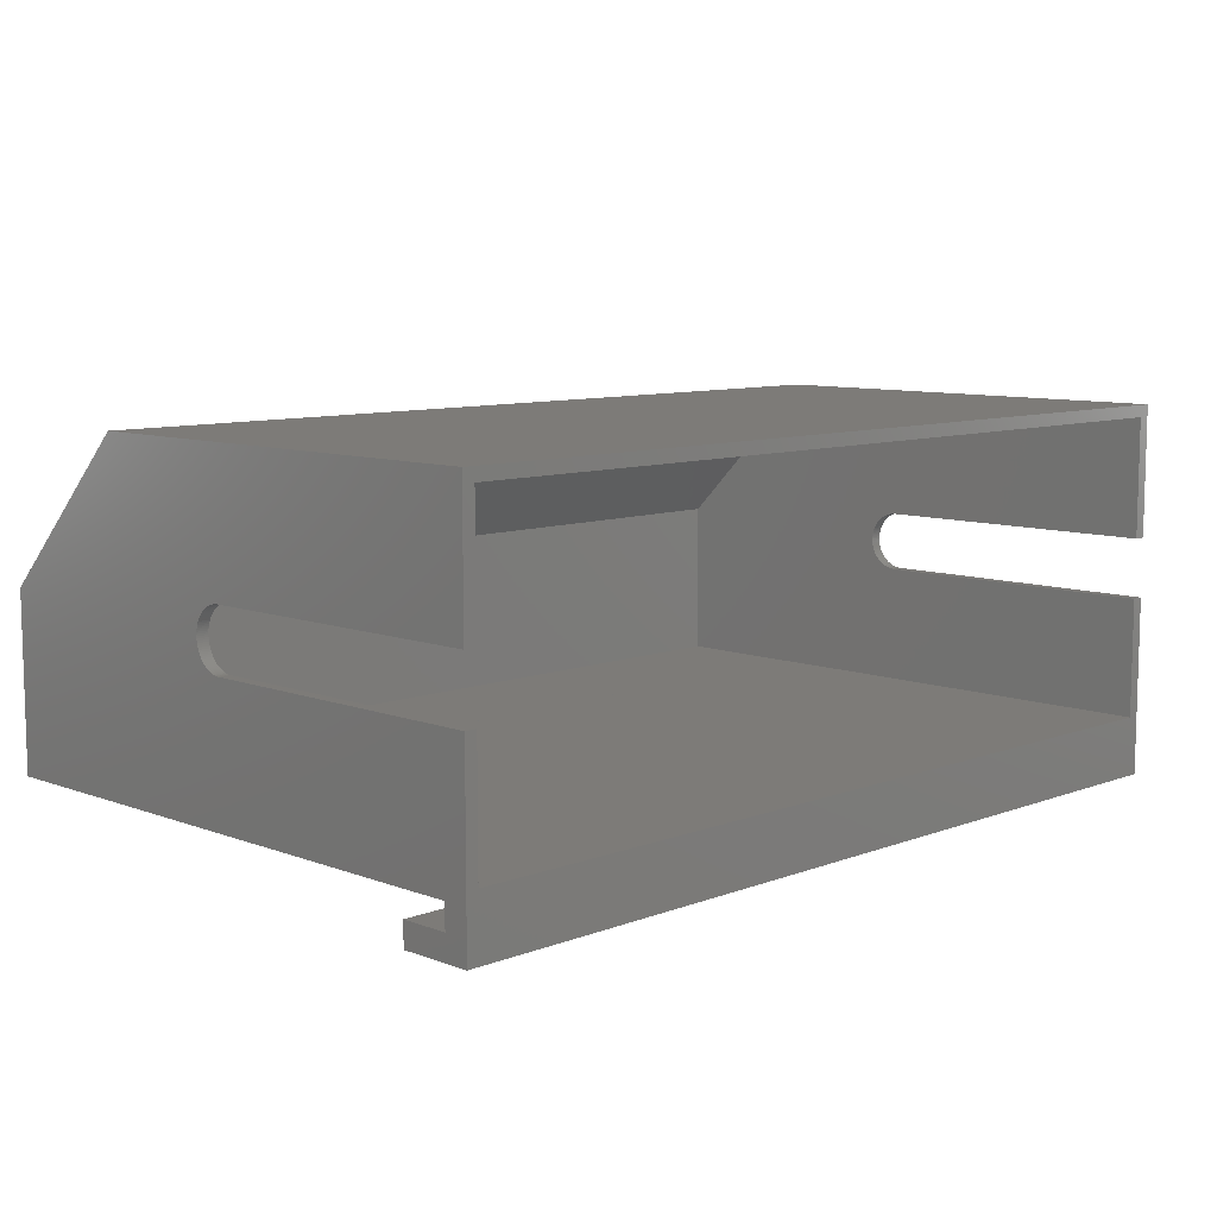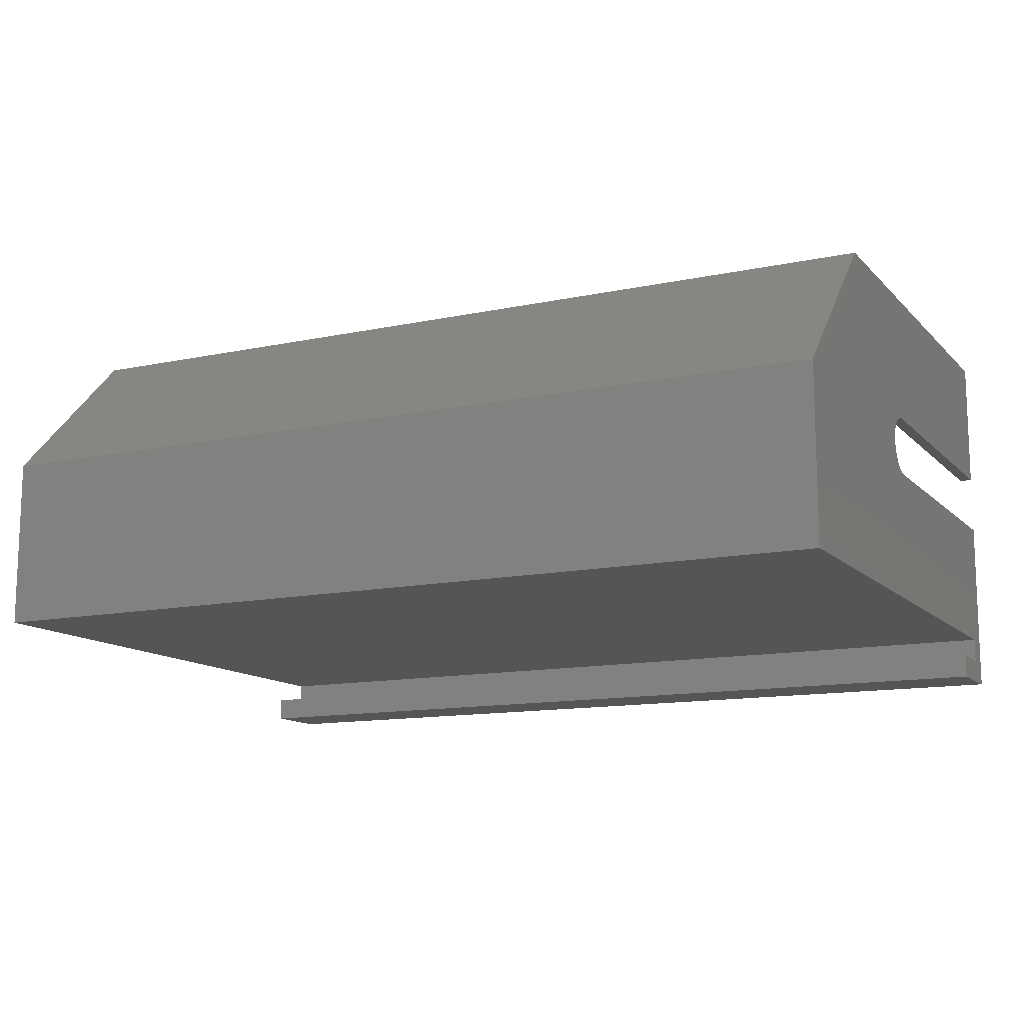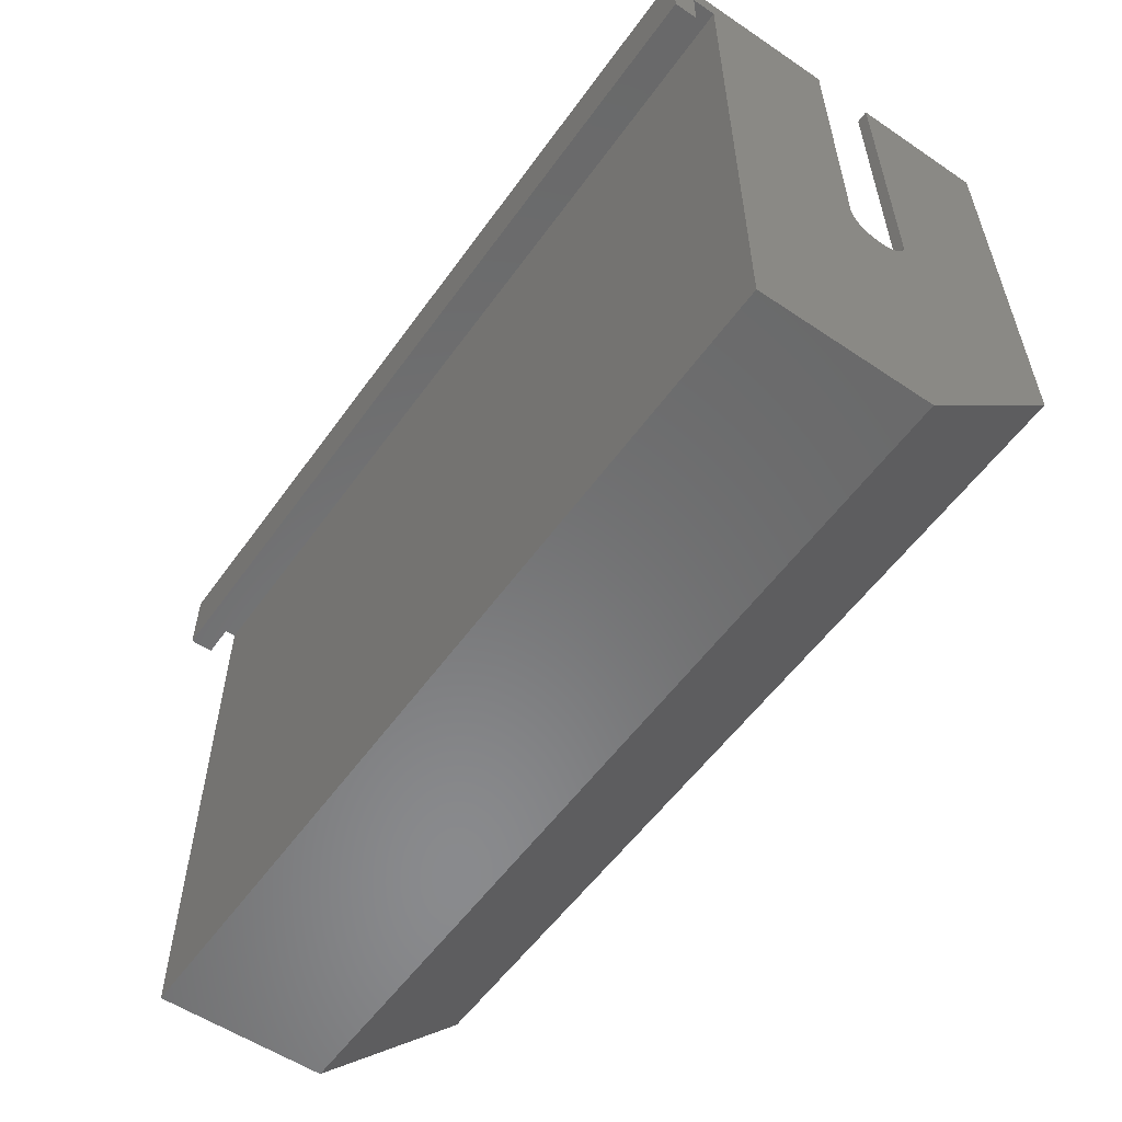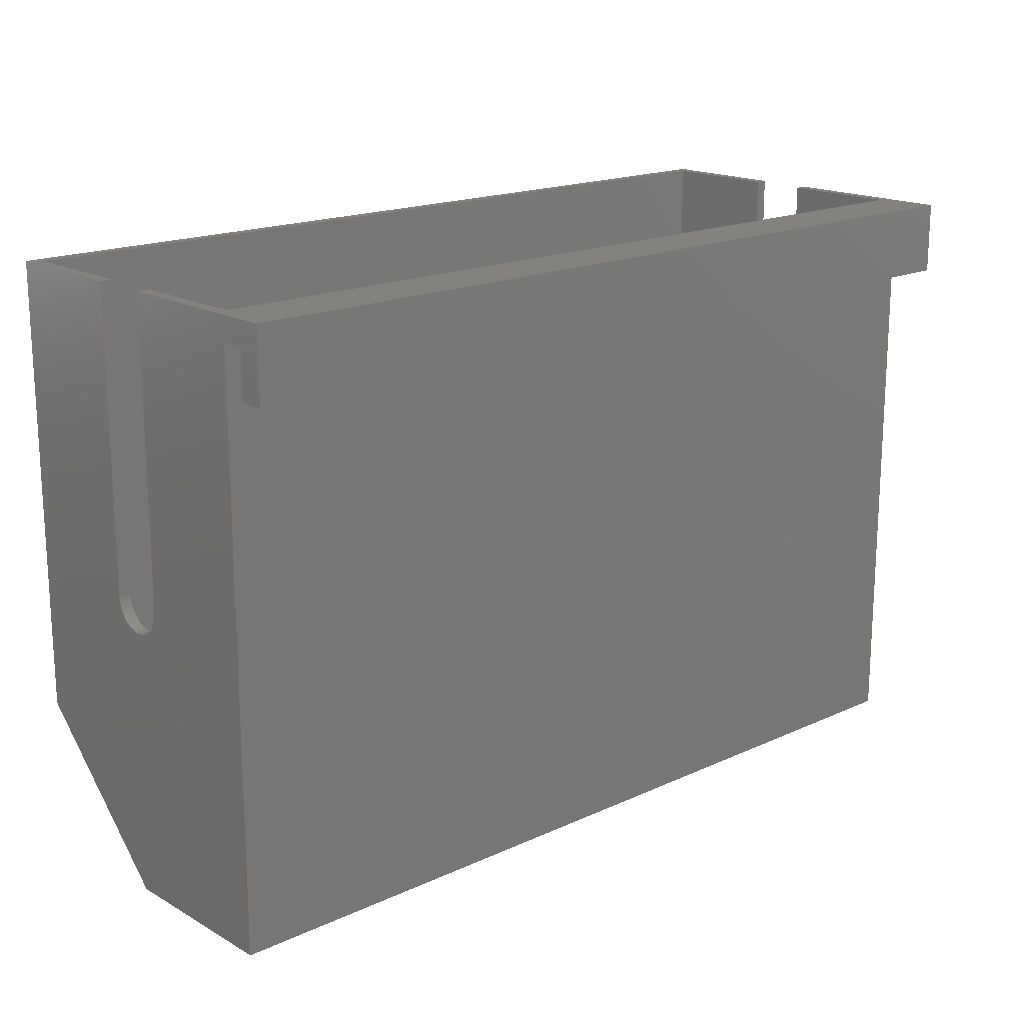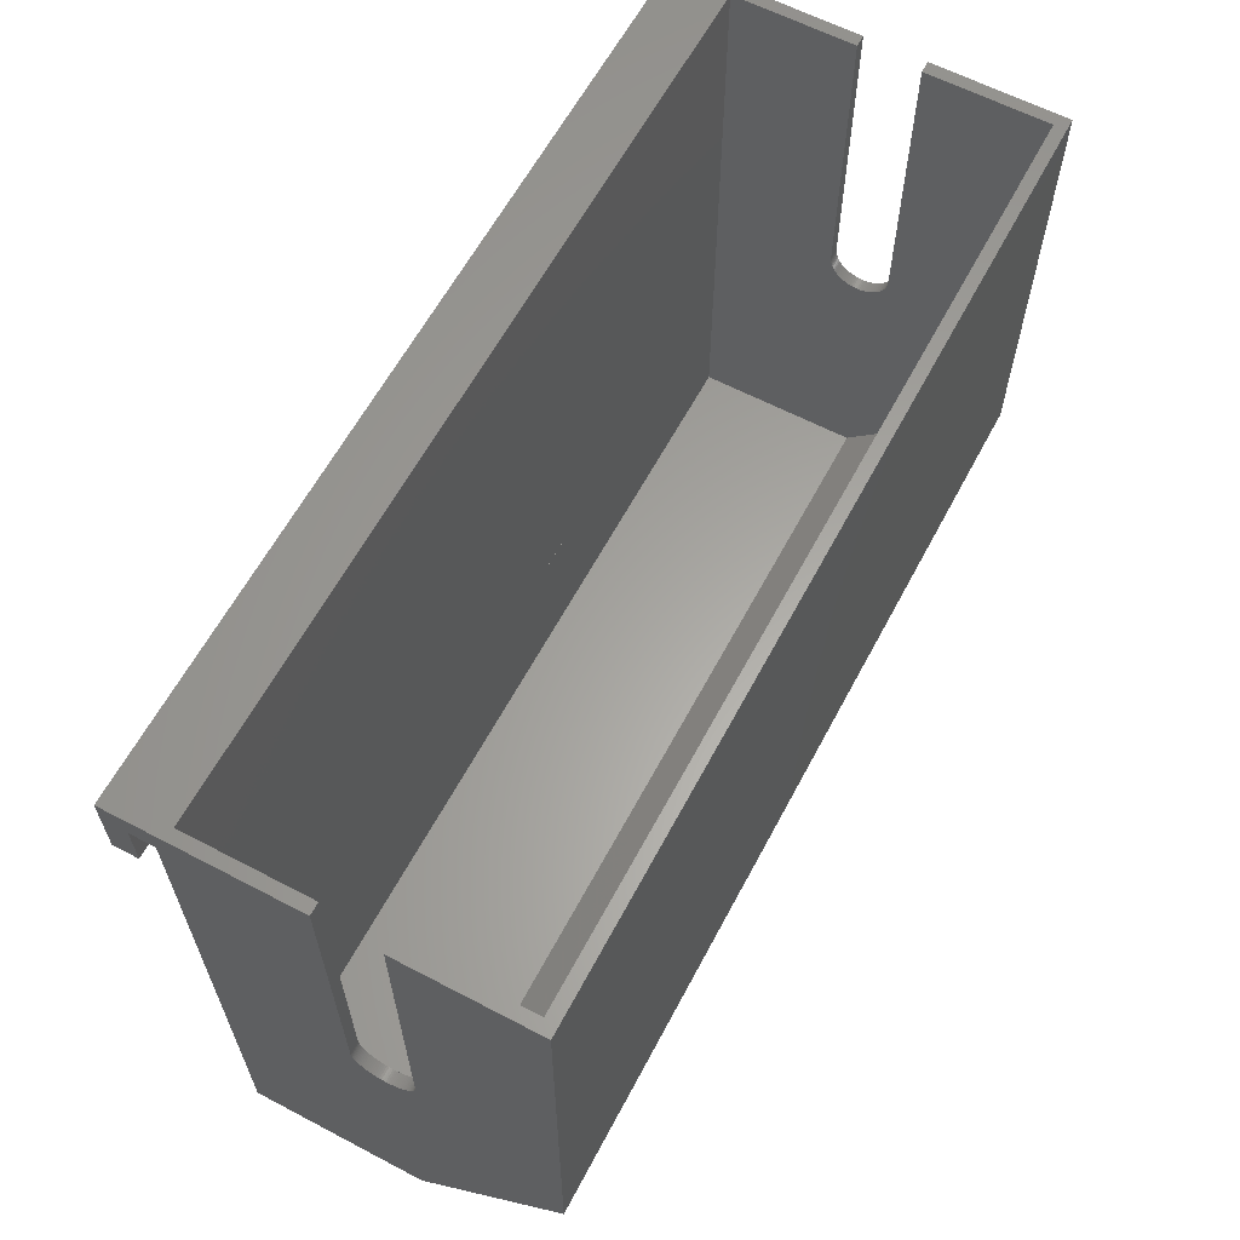
<metadata>
{"format":"stl","ext":"stl","renderer":"f3d","projection":"perspective","resolution":1024,"background":"white","views":[{"elev":9.0,"azim":-45.2,"up":"+Y"},{"elev":-12.7,"azim":-153.7,"up":"+Y"},{"elev":-56.1,"azim":54.8,"up":"+Z"},{"elev":17.5,"azim":-42.2,"up":"+Z"},{"elev":61.9,"azim":118.0,"up":"+Z"}]}
</metadata>
<code>
# stl→obj: 248 verts, 492 faces
v -75 -31 38
v -75 -35 38
v -75 -31 46
v -75 27 -25
v -75 5 0
v -75 27 50
v -75 4.99 -0.314
v -75 4.961 -0.6267
v -75 4.911 -0.9369
v -75 4.843 -1.243
v -75 4.755 -1.545
v -75 4.649 -1.841
v -75 4.524 -2.129
v -75 4.382 -2.409
v -75 4.222 -2.679
v -75 4.045 -2.939
v -75 3.853 -3.187
v -75 3.645 -3.423
v -75 3.423 -3.645
v -75 3.187 -3.853
v -75 2.939 -4.045
v -75 2.679 -4.222
v -75 2.409 -4.382
v -75 2.129 -4.524
v -75 0.9369 -4.911
v -75 2 -50
v -75 1.841 -4.649
v -75 1.545 -4.755
v -75 1.243 -4.843
v -75 0.6267 -4.961
v -75 0.314 -4.99
v -75 0 -5
v -75 -0.314 -4.99
v -75 -0.6267 -4.961
v -75 -0.9369 -4.911
v -75 -1.243 -4.843
v -75 -1.545 -4.755
v -75 -1.841 -4.649
v -75 -2.129 -4.524
v -75 -27 -50
v -75 -2.409 -4.382
v -75 -2.679 -4.222
v -75 -2.939 -4.045
v -75 -3.187 -3.853
v -75 -3.423 -3.645
v -75 -3.645 -3.423
v -75 -3.853 -3.187
v -75 -4.045 -2.939
v -75 -4.222 -2.679
v -75 -4.382 -2.409
v -75 -4.524 -2.129
v -75 -4.649 -1.841
v -75 -4.755 -1.545
v -75 -4.843 -1.243
v -75 -4.911 -0.9369
v -75 -4.961 -0.6267
v -75 -4.99 -0.314
v -75 -5 0
v -75 -27 46
v -75 -5 50
v -75 -35 50
v -75 5 50
v 75 -27 46
v 75 -31 46
v 75 -5 50
v 75 -5 0
v 75 -35 50
v 75 -35 38
v 75 -31 38
v 75 5 0
v 75 27 50
v 75 5 50
v 75 27 -25
v 75 4.99 -0.314
v 75 4.961 -0.6267
v 75 4.911 -0.9369
v 75 4.843 -1.243
v 75 4.755 -1.545
v 75 4.649 -1.841
v 75 4.524 -2.129
v 75 4.382 -2.409
v 75 4.222 -2.679
v 75 4.045 -2.939
v 75 3.853 -3.187
v 75 3.645 -3.423
v 75 3.423 -3.645
v 75 3.187 -3.853
v 75 2.939 -4.045
v 75 2.679 -4.222
v 75 2.409 -4.382
v 75 2.129 -4.524
v 75 1.841 -4.649
v 75 1.545 -4.755
v 75 1.243 -4.843
v 75 0.9369 -4.911
v 75 2 -50
v 75 0.6267 -4.961
v 75 0.314 -4.99
v 75 0 -5
v 75 -0.314 -4.99
v 75 -0.6267 -4.961
v 75 -0.9369 -4.911
v 75 -1.243 -4.843
v 75 -1.545 -4.755
v 75 -1.841 -4.649
v 75 -2.129 -4.524
v 75 -27 -50
v 75 -2.409 -4.382
v 75 -2.679 -4.222
v 75 -2.939 -4.045
v 75 -3.187 -3.853
v 75 -3.423 -3.645
v 75 -3.645 -3.423
v 75 -3.853 -3.187
v 75 -4.045 -2.939
v 75 -4.222 -2.679
v 75 -4.382 -2.409
v 75 -4.524 -2.129
v 75 -4.649 -1.841
v 75 -4.755 -1.545
v 75 -4.843 -1.243
v 75 -4.911 -0.9369
v 75 -4.961 -0.6267
v 75 -4.99 -0.314
v 73 25 50
v -73 25 50
v -73 5 50
v 73 5 50
v -73 -5 50
v -73 -25 50
v 73 -25 50
v 73 -5 50
v -73 -25.02 -25
v 73 -25 -25
v 73 -25.02 -25
v -73 -25 -25
v -73 -5 0
v -73 5 0
v -73 25 -25
v -73 4.99 -0.314
v -73 4.961 -0.6267
v -73 4.911 -0.9369
v -73 4.843 -1.243
v -73 4.755 -1.545
v -73 4.649 -1.841
v -73 4.524 -2.129
v -73 4.382 -2.409
v -73 4.222 -2.679
v -73 4.045 -2.939
v -73 3.853 -3.187
v -73 3.645 -3.423
v -73 3.423 -3.645
v -73 3.187 -3.853
v -73 2.939 -4.045
v -73 2.679 -4.222
v -73 2.409 -4.382
v -73 2.129 -4.524
v -73 1.841 -4.649
v -73 1.545 -4.755
v -73 1.243 -4.843
v -73 0.9369 -4.911
v -73 0.6267 -4.961
v -73 2.025 -47.98
v -73 0.314 -4.99
v -73 0 -5
v -73 -0.314 -4.99
v -73 -0.6267 -4.961
v -73 -0.9369 -4.911
v -73 -1.243 -4.843
v -73 -1.545 -4.755
v -73 -1.841 -4.649
v -73 -2.129 -4.524
v -73 -2.409 -4.382
v -73 -2.679 -4.222
v -73 -2.939 -4.045
v -73 -3.187 -3.853
v -73 -3.423 -3.645
v -73 -3.645 -3.423
v -73 -3.853 -3.187
v -73 -4.045 -2.939
v -73 -4.222 -2.679
v -73 -4.382 -2.409
v -73 -4.524 -2.129
v -73 -4.649 -1.841
v -73 -4.755 -1.545
v -73 -4.843 -1.243
v -73 -4.911 -0.9369
v -73 -4.961 -0.6267
v -73 -4.99 -0.314
v -73 -25.02 -48
v -73 2.025 -48
v 73 -25.02 -48
v 73 2.025 -47.98
v 73 2.025 -48
v 73 1.545 -4.755
v 73 1.841 -4.649
v 73 1.243 -4.843
v 73 0.9369 -4.911
v 73 0.6267 -4.961
v 73 0.314 -4.99
v 73 0 -5
v 73 -0.314 -4.99
v 73 -0.6267 -4.961
v 73 -0.9369 -4.911
v 73 -1.243 -4.843
v 73 -1.545 -4.755
v 73 -1.841 -4.649
v 73 -2.129 -4.524
v 73 -2.409 -4.382
v 73 -2.679 -4.222
v 73 -2.939 -4.045
v 73 -3.187 -3.853
v 73 -3.423 -3.645
v 73 -3.645 -3.423
v 73 -3.853 -3.187
v 73 -4.045 -2.939
v 73 -4.222 -2.679
v 73 -4.382 -2.409
v 73 -4.524 -2.129
v 73 -4.649 -1.841
v 73 -4.755 -1.545
v 73 -4.843 -1.243
v 73 -4.911 -0.9369
v 73 -5 0
v 73 -4.99 -0.314
v 73 -4.961 -0.6267
v 73 25 -25
v 73 5 0
v 73 4.99 -0.314
v 73 4.961 -0.6267
v 73 4.911 -0.9369
v 73 4.843 -1.243
v 73 4.755 -1.545
v 73 4.649 -1.841
v 73 4.524 -2.129
v 73 4.382 -2.409
v 73 4.222 -2.679
v 73 4.045 -2.939
v 73 3.853 -3.187
v 73 3.645 -3.423
v 73 3.423 -3.645
v 73 3.187 -3.853
v 73 2.939 -4.045
v 73 2.679 -4.222
v 73 2.409 -4.382
v 73 2.129 -4.524
v 61.32 25 -25
v -72.85 2.025 -47.98
f 1 2 3
f 4 5 6
f 4 7 5
f 4 8 7
f 4 9 8
f 4 10 9
f 4 11 10
f 4 12 11
f 4 13 12
f 4 14 13
f 4 15 14
f 4 16 15
f 4 17 16
f 4 18 17
f 4 19 18
f 4 20 19
f 4 21 20
f 4 22 21
f 4 23 22
f 4 24 23
f 25 4 26
f 4 27 24
f 4 28 27
f 4 29 28
f 4 25 29
f 26 30 25
f 26 31 30
f 26 32 31
f 26 33 32
f 26 34 33
f 26 35 34
f 26 36 35
f 26 37 36
f 26 38 37
f 26 39 38
f 40 39 26
f 39 40 41
f 41 40 42
f 42 40 43
f 43 40 44
f 44 40 45
f 45 40 46
f 46 40 47
f 47 40 48
f 48 40 49
f 49 40 50
f 50 40 51
f 51 40 52
f 52 40 53
f 53 40 54
f 54 40 55
f 55 40 56
f 40 57 56
f 40 58 57
f 59 58 40
f 58 59 60
f 61 59 3
f 59 61 60
f 61 3 2
f 6 5 62
f 3 63 64
f 63 3 59
f 65 63 66
f 67 63 65
f 63 67 64
f 68 64 67
f 64 68 69
f 70 71 72
f 71 70 73
f 74 73 70
f 75 73 74
f 76 73 75
f 77 73 76
f 78 73 77
f 79 73 78
f 80 73 79
f 81 73 80
f 82 73 81
f 83 73 82
f 84 73 83
f 85 73 84
f 86 73 85
f 87 73 86
f 88 73 87
f 89 73 88
f 90 73 89
f 91 73 90
f 92 73 91
f 93 73 92
f 94 73 93
f 95 73 94
f 73 95 96
f 97 96 95
f 98 96 97
f 99 96 98
f 100 96 99
f 101 96 100
f 102 96 101
f 103 96 102
f 104 96 103
f 105 96 104
f 106 96 105
f 107 106 108
f 107 108 109
f 107 109 110
f 107 110 111
f 107 111 112
f 107 112 113
f 107 113 114
f 107 114 115
f 107 115 116
f 107 116 117
f 107 117 118
f 107 118 119
f 107 119 120
f 107 120 121
f 107 121 122
f 107 122 123
f 63 124 66
f 107 124 63
f 124 107 123
f 106 107 96
f 69 3 64
f 3 69 1
f 2 69 68
f 69 2 1
f 2 67 61
f 67 2 68
f 71 125 72
f 71 126 125
f 6 126 71
f 62 126 6
f 126 62 127
f 72 125 128
f 129 60 130
f 131 65 132
f 65 131 67
f 130 67 131
f 130 61 67
f 61 130 60
f 40 63 59
f 63 40 107
f 73 6 71
f 6 73 4
f 133 134 135
f 134 133 136
f 129 130 137
f 138 126 127
f 126 138 139
f 140 139 138
f 141 139 140
f 142 139 141
f 143 139 142
f 144 139 143
f 145 139 144
f 146 139 145
f 147 139 146
f 148 139 147
f 149 139 148
f 150 139 149
f 151 139 150
f 152 139 151
f 153 139 152
f 154 139 153
f 155 139 154
f 156 139 155
f 157 139 156
f 158 139 157
f 159 139 158
f 160 139 159
f 161 139 160
f 162 139 161
f 139 162 163
f 164 163 162
f 165 163 164
f 166 163 165
f 167 163 166
f 136 163 167
f 136 167 168
f 136 168 169
f 136 169 170
f 136 170 171
f 136 171 172
f 136 172 173
f 136 173 174
f 136 174 175
f 136 175 176
f 136 176 177
f 136 177 178
f 136 178 179
f 136 179 180
f 136 180 181
f 136 181 182
f 136 182 183
f 136 183 184
f 136 184 185
f 136 185 186
f 136 186 187
f 136 187 188
f 136 137 130
f 137 136 189
f 189 136 188
f 190 163 136
f 190 136 133
f 163 190 191
f 192 193 194
f 193 195 196
f 193 197 195
f 193 198 197
f 193 199 198
f 193 200 199
f 193 201 200
f 193 202 201
f 193 203 202
f 193 134 203
f 203 134 204
f 204 134 205
f 205 134 206
f 206 134 207
f 207 134 208
f 208 134 209
f 209 134 210
f 210 134 211
f 211 134 212
f 212 134 213
f 213 134 214
f 214 134 215
f 215 134 216
f 216 134 217
f 217 134 218
f 218 134 219
f 219 134 220
f 220 134 221
f 221 134 222
f 222 134 223
f 131 224 134
f 225 134 224
f 226 134 225
f 223 134 226
f 193 192 134
f 134 192 135
f 227 228 125
f 227 229 228
f 227 230 229
f 227 231 230
f 227 232 231
f 227 233 232
f 227 234 233
f 227 235 234
f 227 236 235
f 227 237 236
f 227 238 237
f 227 239 238
f 227 240 239
f 227 241 240
f 227 242 241
f 227 243 242
f 227 244 243
f 227 245 244
f 227 246 245
f 196 227 193
f 227 196 246
f 125 228 128
f 224 131 132
f 247 126 139
f 126 247 125
f 125 247 227
f 134 130 131
f 130 134 136
f 96 26 73
f 73 26 4
f 40 96 107
f 96 40 26
f 247 193 227
f 193 247 248
f 139 248 247
f 248 139 163
f 191 192 194
f 192 191 190
f 192 133 135
f 133 192 190
f 191 248 163
f 194 248 191
f 248 194 193
f 228 72 128
f 72 228 70
f 66 132 65
f 132 66 224
f 200 99 98
f 99 200 201
f 239 83 238
f 83 239 84
f 202 101 100
f 101 202 203
f 233 77 232
f 77 233 78
f 212 112 111
f 112 212 213
f 204 103 102
f 103 204 205
f 230 74 229
f 74 230 75
f 231 75 230
f 75 231 76
f 244 90 89
f 90 244 245
f 241 85 240
f 85 241 86
f 205 104 103
f 104 205 206
f 119 221 120
f 221 119 220
f 196 93 92
f 93 196 195
f 199 98 97
f 98 199 200
f 195 94 93
f 94 195 197
f 242 88 87
f 88 242 243
f 197 95 94
f 95 197 198
f 245 91 90
f 91 245 246
f 234 78 233
f 78 234 79
f 229 70 228
f 70 229 74
f 240 84 239
f 84 240 85
f 203 102 101
f 102 203 204
f 201 100 99
f 100 201 202
f 117 219 118
f 219 117 218
f 116 218 117
f 218 116 217
f 123 225 124
f 225 123 226
f 208 108 106
f 108 208 209
f 114 216 115
f 216 114 215
f 121 223 122
f 223 121 222
f 122 226 123
f 226 122 223
f 118 220 119
f 220 118 219
f 120 222 121
f 222 120 221
f 246 92 91
f 92 246 196
f 198 97 95
f 97 198 199
f 236 80 235
f 80 236 81
f 232 76 231
f 76 232 77
f 235 79 234
f 79 235 80
f 211 111 110
f 111 211 212
f 210 110 109
f 110 210 211
f 209 109 108
f 109 209 210
f 124 224 66
f 224 124 225
f 207 106 105
f 106 207 208
f 243 89 88
f 89 243 244
f 241 87 86
f 87 241 242
f 237 81 236
f 81 237 82
f 238 82 237
f 82 238 83
f 115 217 116
f 217 115 216
f 206 105 104
f 105 206 207
f 113 215 114
f 215 113 214
f 112 214 113
f 214 112 213
f 5 127 62
f 127 5 138
f 137 60 129
f 60 137 58
f 31 165 164
f 165 31 32
f 17 149 16
f 149 17 150
f 33 167 166
f 167 33 34
f 11 143 10
f 143 11 144
f 44 177 176
f 177 44 45
f 35 169 168
f 169 35 36
f 8 140 7
f 140 8 141
f 9 141 8
f 141 9 142
f 22 156 155
f 156 22 23
f 19 151 18
f 151 19 152
f 36 170 169
f 170 36 37
f 184 53 185
f 53 184 52
f 27 159 158
f 159 27 28
f 30 164 162
f 164 30 31
f 28 160 159
f 160 28 29
f 20 154 153
f 154 20 21
f 29 161 160
f 161 29 25
f 23 157 156
f 157 23 24
f 12 144 11
f 144 12 145
f 7 138 5
f 138 7 140
f 18 150 17
f 150 18 151
f 34 168 167
f 168 34 35
f 32 166 165
f 166 32 33
f 182 51 183
f 51 182 50
f 181 50 182
f 50 181 49
f 188 57 189
f 57 188 56
f 39 173 172
f 173 39 41
f 179 48 180
f 48 179 47
f 186 55 187
f 55 186 54
f 187 56 188
f 56 187 55
f 183 52 184
f 52 183 51
f 185 54 186
f 54 185 53
f 24 158 157
f 158 24 27
f 25 162 161
f 162 25 30
f 14 146 13
f 146 14 147
f 10 142 9
f 142 10 143
f 13 145 12
f 145 13 146
f 43 176 175
f 176 43 44
f 42 175 174
f 175 42 43
f 41 174 173
f 174 41 42
f 189 58 137
f 58 189 57
f 38 172 171
f 172 38 39
f 21 155 154
f 155 21 22
f 19 153 152
f 153 19 20
f 15 147 14
f 147 15 148
f 16 148 15
f 148 16 149
f 180 49 181
f 49 180 48
f 37 171 170
f 171 37 38
f 178 47 179
f 47 178 46
f 177 46 178
f 46 177 45

</code>
